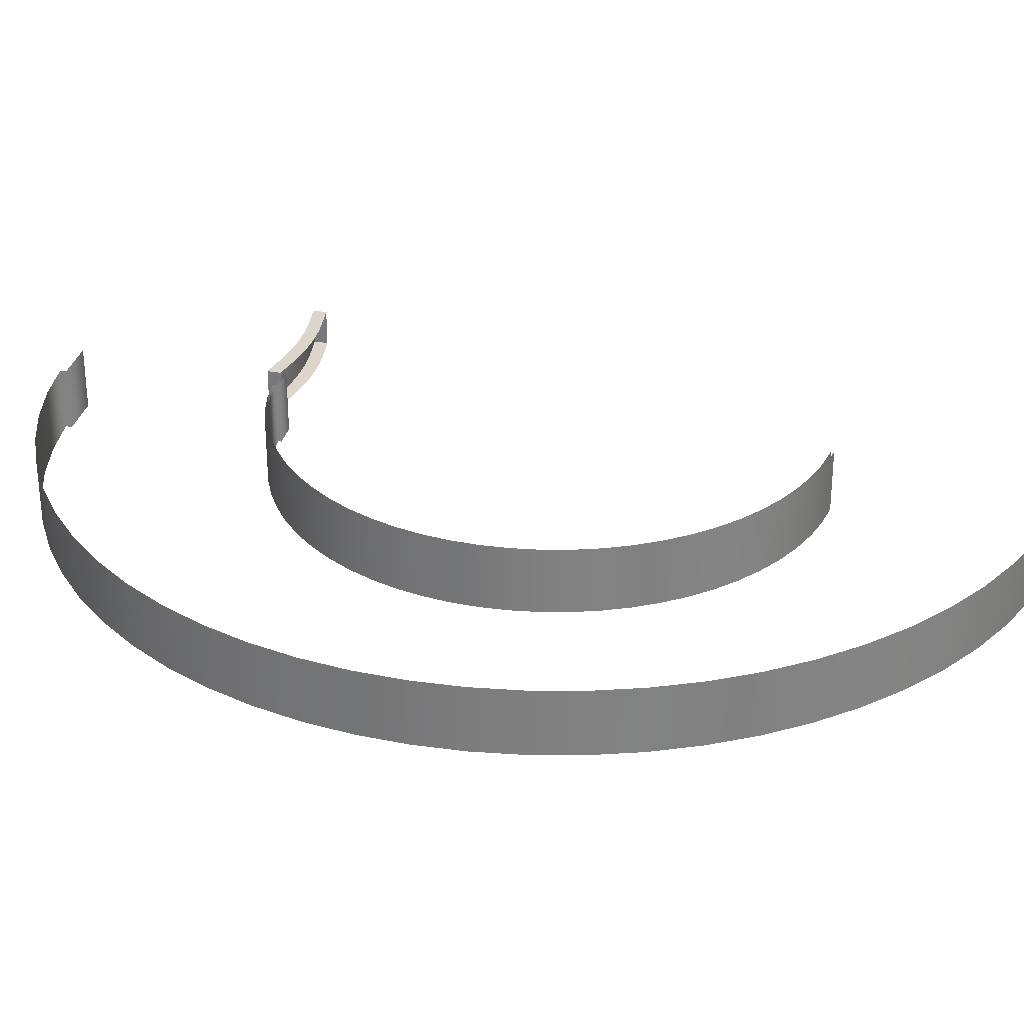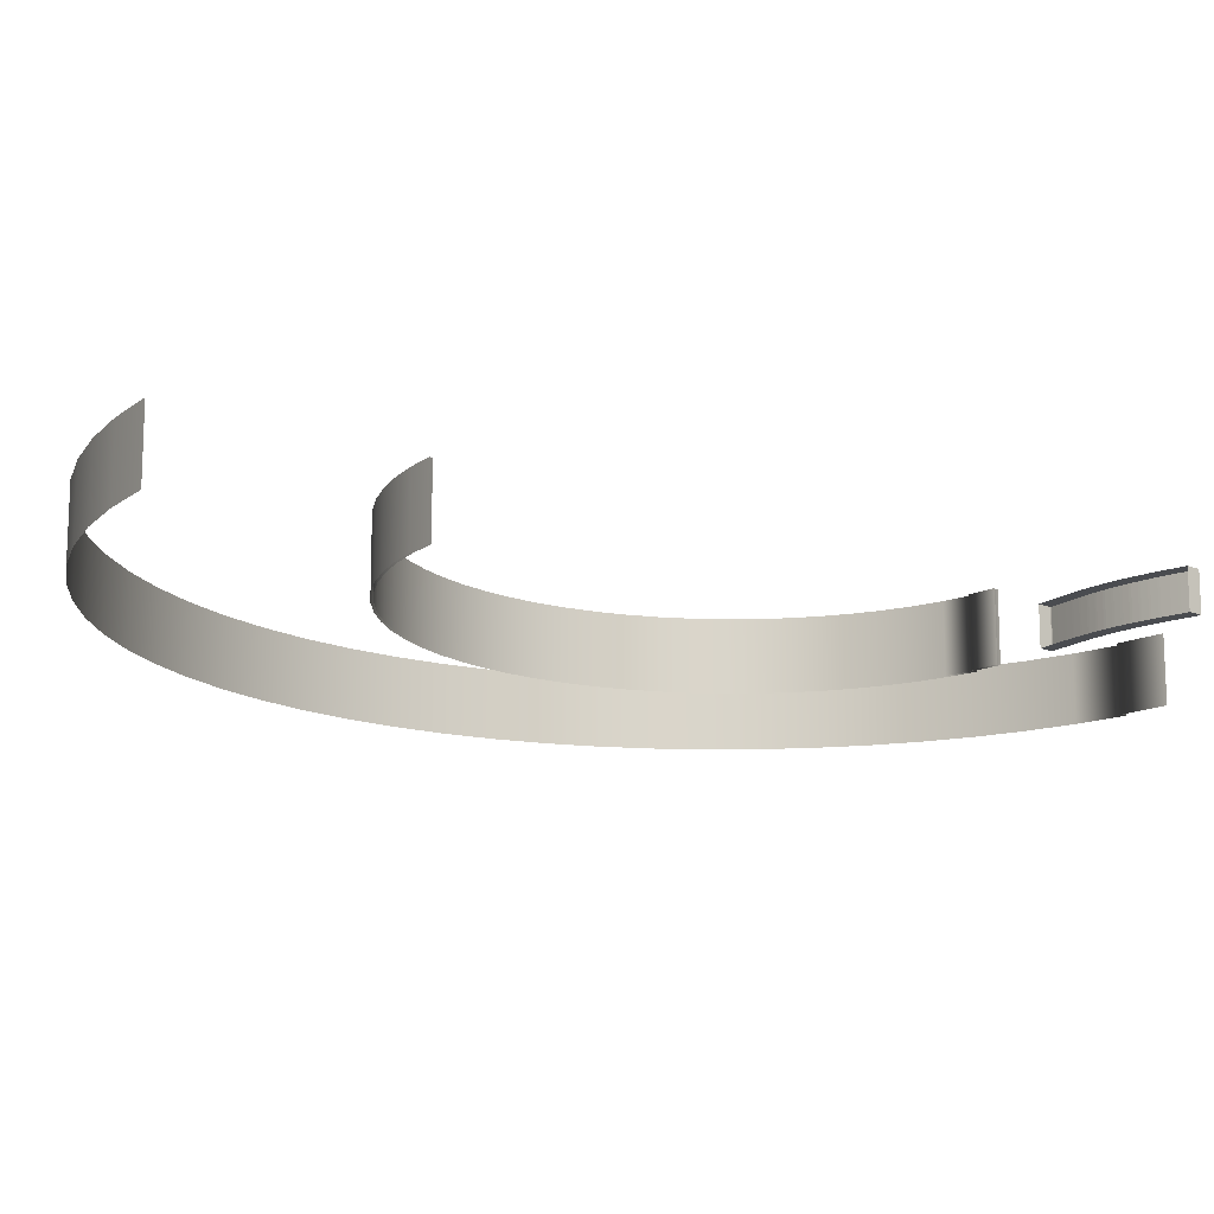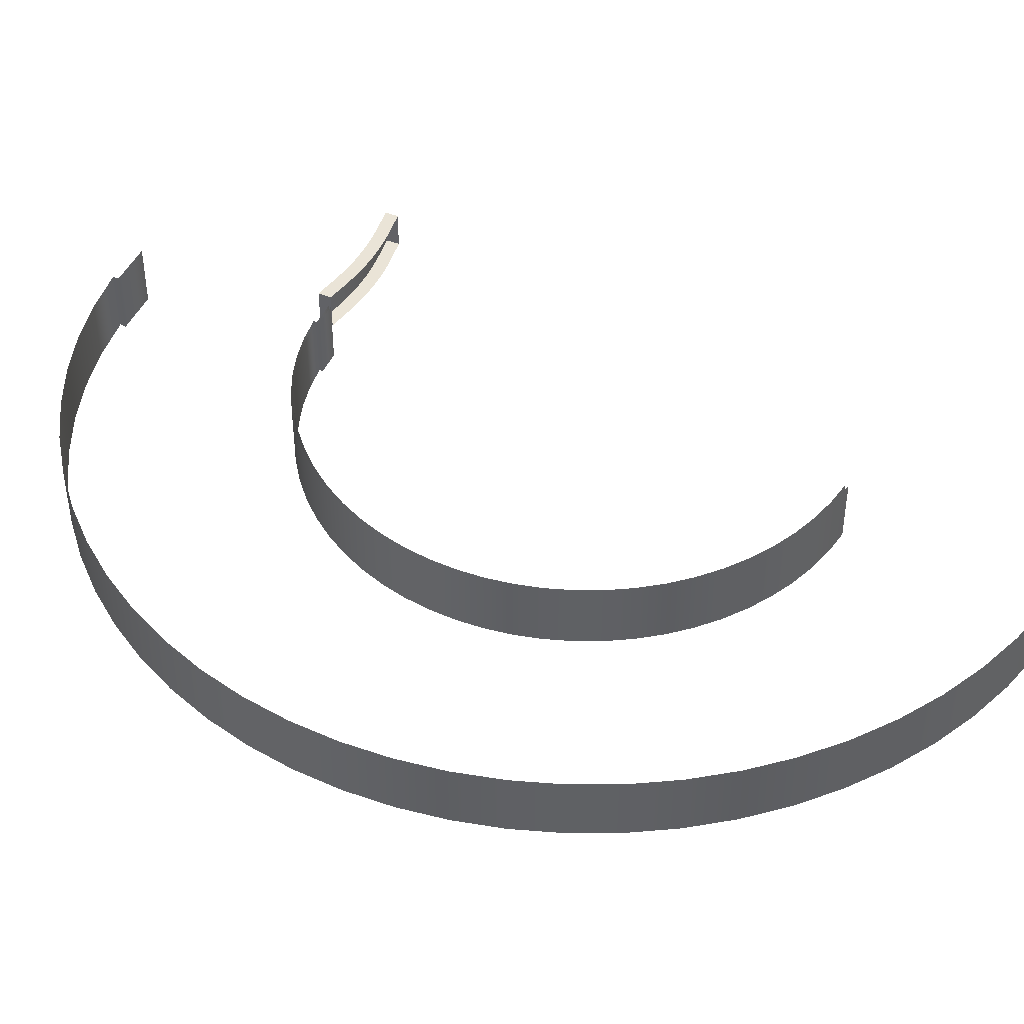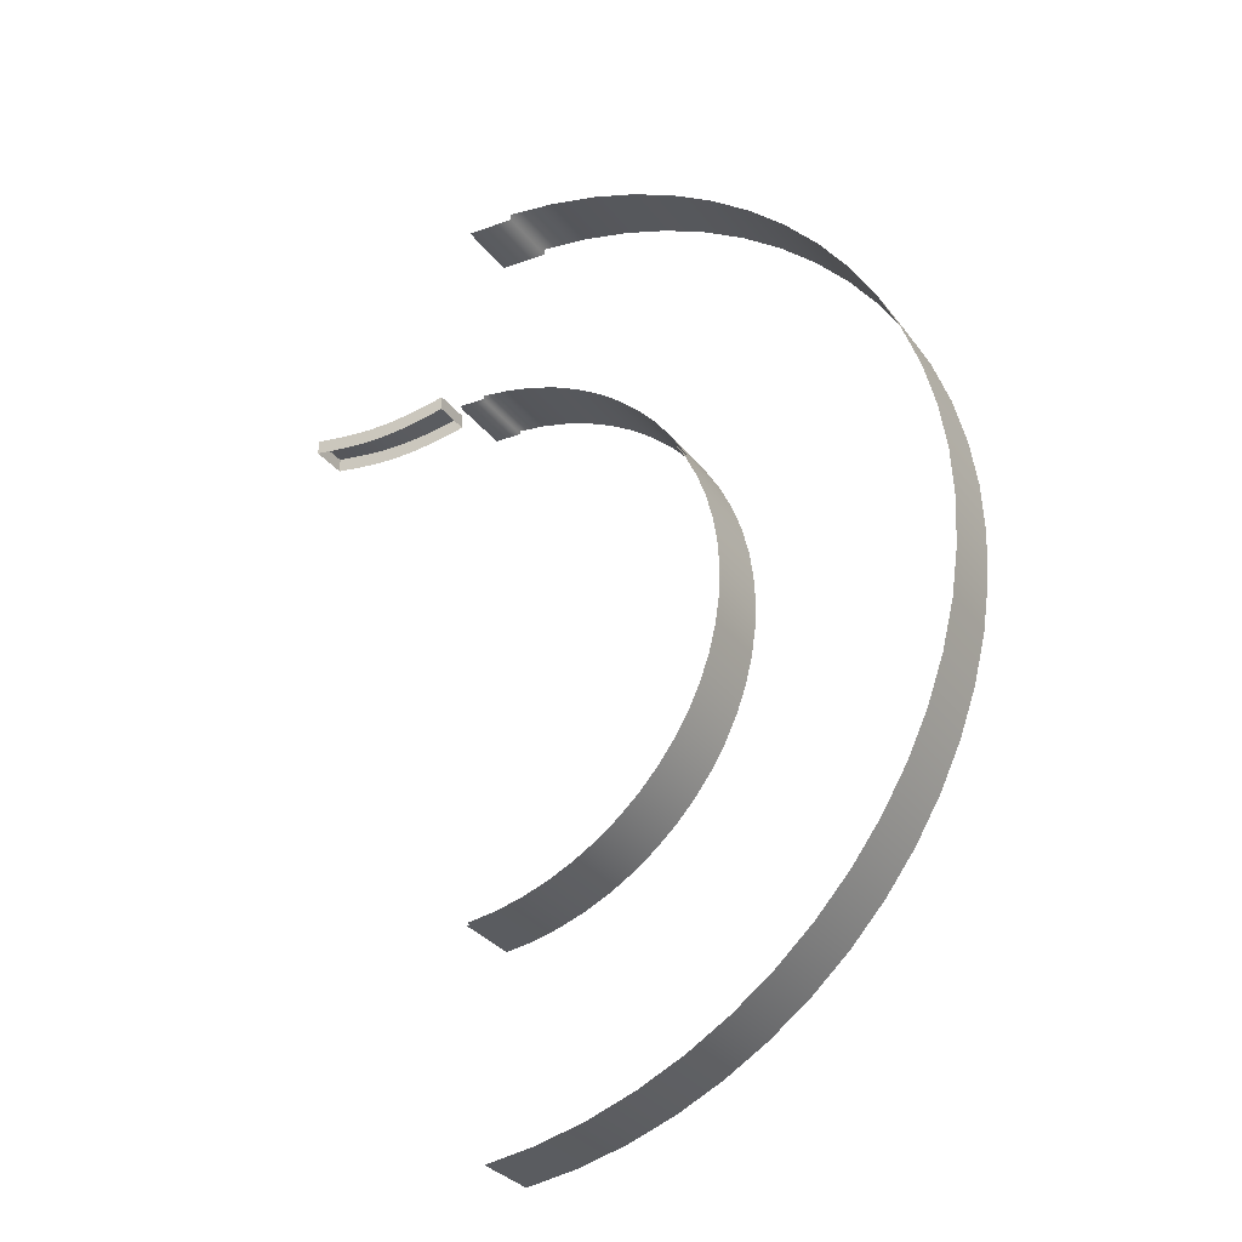
<metadata>
{"format":"obj","ext":"obj","renderer":"f3d","projection":"perspective","resolution":1024,"background":"white","views":[{"elev":29.8,"azim":104.4,"up":"+Y"},{"elev":-15.1,"azim":-131.1,"up":"+Y"},{"elev":43.9,"azim":115.1,"up":"+Y"},{"elev":-31.5,"azim":30.5,"up":"+Z"}]}
</metadata>
<code>
o Cylinder.013
v 96.06 18.51 -107.8
v 106.7 18.51 -106.3
v 117.2 18.51 -103.6
v 127.3 18.51 -100
v 137 18.51 -95.41
v 146.3 18.51 -89.87
v 154.9 18.51 -83.46
v 162.9 18.51 -76.22
v 170.1 18.51 -68.24
v 176.6 18.51 -59.59
v 182.1 18.51 -50.35
v 186.7 18.51 -40.62
v 190.3 18.51 -30.47
v 192.9 18.51 -20.03
v 194.5 18.51 -9.371
v 195.1 18.51 1.388
v 194.5 18.51 12.15
v 192.9 18.51 22.8
v 190.3 18.51 33.25
v 186.7 18.51 43.39
v 182.1 18.51 53.13
v 176.6 18.51 62.37
v 170.1 18.51 71.02
v 162.9 18.51 79
v 154.9 18.51 86.23
v 146.3 18.51 92.65
v 137 18.51 98.19
v 127.3 18.51 102.8
v 117.2 18.51 106.4
v 106.7 18.51 109
v 96.06 18.51 110.6
v 95.98 18.51 109.2
v 95.98 4.569 109.2
v 85.22 18.51 109.8
v 85.22 4.569 109.8
v 96.06 4.599 -107.8
v 106.7 4.599 -106.3
v 117.2 4.599 -103.6
v 127.3 4.599 -100
v 137 4.599 -95.41
v 146.3 4.599 -89.87
v 154.9 4.599 -83.46
v 162.9 4.599 -76.22
v 170.1 4.599 -68.24
v 176.6 4.599 -59.59
v 182.1 4.599 -50.35
v 186.7 4.599 -40.62
v 190.3 4.599 -30.47
v 192.9 4.599 -20.03
v 194.5 4.599 -9.371
v 195.1 4.599 1.388
v 194.5 4.599 12.15
v 192.9 4.599 22.8
v 190.3 4.599 33.25
v 186.7 4.599 43.39
v 182.1 4.599 53.13
v 176.6 4.599 62.37
v 170.1 4.599 71.02
v 162.9 4.599 79
v 154.9 4.599 86.23
v 146.3 4.599 92.65
v 137 4.599 98.19
v 127.3 4.599 102.8
v 117.2 4.599 106.4
v 106.7 4.599 109
v 95.7 4.584 110.7
f 52 53 18 17
f 53 54 19 18
f 54 55 20 19
f 55 56 21 20
f 56 57 22 21
f 57 58 23 22
f 58 59 24 23
f 63 64 29 28
f 59 60 25 24
f 60 61 26 25
f 61 62 27 26
f 36 37 2 1
f 62 63 28 27
f 38 39 4 3
f 37 38 3 2
f 64 65 30 29
f 51 52 17 16
f 50 51 16 15
f 49 50 15 14
f 48 49 14 13
f 47 48 13 12
f 46 47 12 11
f 45 46 11 10
f 44 45 10 9
f 43 44 9 8
f 42 43 8 7
f 41 42 7 6
f 31 66 33 32
f 40 41 6 5
f 65 66 31 30
f 39 40 5 4
f 33 35 34 32
o Cylinder.015
v 90.74 18.48 -59.59
v 96.69 18.48 -58.71
v 102.5 18.48 -57.25
v 108.2 18.48 -55.22
v 113.6 18.48 -52.65
v 118.8 18.48 -49.56
v 123.6 18.48 -45.98
v 128.1 18.48 -41.94
v 132.1 18.48 -37.49
v 135.7 18.48 -32.66
v 138.8 18.48 -27.5
v 141.3 18.48 -22.06
v 143.4 18.48 -16.4
v 144.8 18.48 -10.57
v 145.7 18.48 -4.618
v 146 18.48 1.388
v 145.7 18.48 7.394
v 144.8 18.48 13.34
v 143.4 18.48 19.18
v 141.3 18.48 24.84
v 138.8 18.48 30.27
v 135.7 18.48 35.43
v 132.1 18.48 40.26
v 128.1 18.48 44.72
v 123.6 18.48 48.75
v 118.8 18.48 52.34
v 113.6 18.48 55.43
v 108.2 18.48 58
v 102.5 18.48 60.02
v 96.69 18.48 61.49
v 90.74 18.48 62.37
v 90.69 18.48 61.59
v 90.69 4.542 61.59
v 84.69 18.48 61.89
v 84.69 4.542 61.89
v 90.74 4.572 -59.59
v 96.69 4.572 -58.71
v 102.5 4.572 -57.25
v 108.2 4.572 -55.22
v 113.6 4.572 -52.65
v 118.8 4.572 -49.56
v 123.6 4.572 -45.98
v 128.1 4.572 -41.94
v 132.1 4.572 -37.49
v 135.7 4.572 -32.66
v 138.8 4.572 -27.5
v 141.3 4.572 -22.06
v 143.4 4.572 -16.4
v 144.8 4.572 -10.57
v 145.7 4.572 -4.618
v 146 4.572 1.388
v 145.7 4.572 7.394
v 144.8 4.572 13.34
v 143.4 4.572 19.18
v 141.3 4.572 24.84
v 138.8 4.572 30.27
v 135.7 4.572 35.43
v 132.1 4.572 40.26
v 128.1 4.572 44.72
v 123.6 4.572 48.75
v 118.8 4.572 52.34
v 113.6 4.572 55.43
v 108.2 4.572 58
v 102.5 4.572 60.02
v 96.69 4.572 61.49
v 90.54 4.557 62.4
f 118 119 84 83
f 119 120 85 84
f 120 121 86 85
f 121 122 87 86
f 122 123 88 87
f 123 124 89 88
f 124 125 90 89
f 129 130 95 94
f 125 126 91 90
f 126 127 92 91
f 127 128 93 92
f 102 103 68 67
f 128 129 94 93
f 104 105 70 69
f 103 104 69 68
f 130 131 96 95
f 117 118 83 82
f 116 117 82 81
f 115 116 81 80
f 114 115 80 79
f 113 114 79 78
f 112 113 78 77
f 111 112 77 76
f 110 111 76 75
f 109 110 75 74
f 108 109 74 73
f 107 108 73 72
f 97 132 99 98
f 106 107 72 71
f 131 132 97 96
f 105 106 71 70
f 99 101 100 98
o Cylinder.016
v 90.6 18.41 -60.21
v 96.61 18.41 -59.32
v 102.5 18.41 -57.85
v 108.2 18.41 -55.8
v 113.7 18.41 -53.2
v 118.9 18.41 -50.08
v 123.8 18.41 -46.46
v 128.3 18.41 -42.38
v 132.4 18.41 -37.88
v 136 18.41 -33
v 139.1 18.41 -27.79
v 141.7 18.41 -22.3
v 143.8 18.41 -16.58
v 145.2 18.41 -10.69
v 146.1 18.41 -4.679
v 146.4 18.41 1.388
v 146.1 18.41 7.455
v 145.2 18.41 13.46
v 143.8 18.41 19.36
v 141.7 18.41 25.08
v 139.1 18.41 30.57
v 136 18.41 35.78
v 132.4 18.41 40.66
v 128.3 18.41 45.16
v 123.8 18.41 49.24
v 118.9 18.41 52.85
v 113.7 18.41 55.98
v 108.2 18.41 58.57
v 102.5 18.41 60.62
v 96.61 18.41 62.1
v 90.6 18.41 62.99
v 90.56 18.41 62.2
v 90.56 4.467 62.2
v 84.49 18.41 62.5
v 84.49 4.467 62.5
v 90.6 4.497 -60.21
v 96.61 4.497 -59.32
v 102.5 4.497 -57.85
v 108.2 4.497 -55.8
v 113.7 4.497 -53.2
v 118.9 4.497 -50.08
v 123.8 4.497 -46.46
v 128.3 4.497 -42.38
v 132.4 4.497 -37.88
v 136 4.497 -33
v 139.1 4.497 -27.79
v 141.7 4.497 -22.3
v 143.8 4.497 -16.58
v 145.2 4.497 -10.69
v 146.1 4.497 -4.679
v 146.4 4.497 1.388
v 146.1 4.497 7.455
v 145.2 4.497 13.46
v 143.8 4.497 19.36
v 141.7 4.497 25.08
v 139.1 4.497 30.57
v 136 4.497 35.78
v 132.4 4.497 40.66
v 128.3 4.497 45.16
v 123.8 4.497 49.24
v 118.9 4.497 52.85
v 113.7 4.497 55.98
v 108.2 4.497 58.57
v 102.5 4.497 60.62
v 96.61 4.497 62.1
v 90.4 4.482 63.02
f 184 149 150 185
f 185 150 151 186
f 186 151 152 187
f 187 152 153 188
f 188 153 154 189
f 189 154 155 190
f 190 155 156 191
f 195 160 161 196
f 191 156 157 192
f 192 157 158 193
f 193 158 159 194
f 168 133 134 169
f 194 159 160 195
f 170 135 136 171
f 169 134 135 170
f 196 161 162 197
f 183 148 149 184
f 182 147 148 183
f 181 146 147 182
f 180 145 146 181
f 179 144 145 180
f 178 143 144 179
f 177 142 143 178
f 176 141 142 177
f 175 140 141 176
f 174 139 140 175
f 173 138 139 174
f 163 164 165 198
f 172 137 138 173
f 197 162 163 198
f 171 136 137 172
f 165 164 166 167
o Cube.199_Cube.214
v 48.98 14.85 65.05
v 47.05 14.85 65.37
v 45.39 6.784 65.65
v 45.12 6.786 65.7
v 76.27 6.784 65.42
v 75.72 6.784 65.33
v 77.93 6.786 65.7
v 77.65 6.784 65.65
v 47.32 6.784 65.33
v 46.77 6.784 65.42
v 49.25 6.784 65.01
v 48.7 6.784 65.1
v 51.18 6.784 64.7
v 50.63 6.784 64.79
v 53.11 6.784 64.43
v 52.56 6.784 64.5
v 55.04 6.784 64.2
v 54.49 6.784 64.26
v 56.97 6.784 64.02
v 56.42 6.784 64.07
v 58.9 6.784 63.91
v 58.35 6.784 63.94
v 60.83 6.784 63.88
v 60.28 6.784 63.88
v 62.76 6.784 63.88
v 62.21 6.784 63.88
v 64.69 6.784 63.94
v 64.14 6.784 63.91
v 66.62 6.784 64.07
v 66.07 6.784 64.02
v 68.55 6.784 64.26
v 68 6.784 64.2
v 70.48 6.784 64.5
v 69.93 6.784 64.43
v 72.41 6.784 64.79
v 71.86 6.784 64.7
v 74.34 6.784 65.1
v 73.79 6.784 65.01
v 50.63 14.85 64.79
v 51.18 14.85 64.7
v 73.79 14.85 65.01
v 74.34 14.85 65.1
v 75.72 14.85 65.33
v 76.27 14.85 65.42
v 77.65 14.85 65.65
v 77.93 14.85 65.7
v 45.12 14.85 65.7
v 45.39 14.85 65.65
v 52.56 14.85 64.5
v 53.11 14.85 64.43
v 54.49 14.85 64.26
v 55.04 14.85 64.2
v 56.42 14.85 64.07
v 56.97 14.85 64.02
v 58.35 14.85 63.94
v 58.9 14.85 63.91
v 60.28 14.85 63.88
v 60.83 14.85 63.88
v 62.21 14.85 63.88
v 62.76 14.85 63.88
v 64.14 14.85 63.91
v 64.69 14.85 63.94
v 66.07 14.85 64.02
v 66.62 14.85 64.07
v 68 14.85 64.2
v 68.55 14.85 64.26
v 69.93 14.85 64.43
v 70.48 14.85 64.5
v 71.86 14.85 64.7
v 72.41 14.85 64.79
v 49.25 6.784 68.09
v 49.2 6.786 68.17
v 48.76 6.786 68.24
v 48.7 6.784 68.17
v 49.2 14.85 68.17
v 48.76 14.85 68.24
v 74.34 6.784 68.17
v 74.29 6.786 68.24
v 73.84 6.786 68.17
v 73.79 6.784 68.09
v 74.29 14.85 68.24
v 74.34 14.85 68.17
v 73.79 14.85 68.09
v 73.84 14.85 68.17
v 75.72 6.784 68.4
v 76.27 6.784 68.5
v 76.22 6.786 68.57
v 75.77 6.786 68.49
v 77.65 6.784 68.73
v 77.93 6.786 68.79
v 77.7 6.786 68.82
v 45.12 6.786 68.79
v 45.39 6.784 68.73
v 45.34 6.786 68.82
v 47.32 6.784 68.4
v 47.27 6.786 68.49
v 46.83 6.786 68.57
v 46.77 6.784 68.5
v 51.18 6.784 67.78
v 51.14 6.786 67.87
v 50.68 6.786 67.93
v 50.63 6.784 67.87
v 52.56 6.784 67.59
v 53.11 6.784 67.51
v 53.08 6.786 67.59
v 52.6 6.786 67.65
v 54.49 6.784 67.34
v 55.04 6.784 67.29
v 55.02 6.786 67.36
v 54.52 6.786 67.41
v 56.42 6.784 67.15
v 56.97 6.784 67.11
v 56.96 6.786 67.18
v 56.44 6.786 67.22
v 58.35 6.784 67.03
v 58.9 6.784 67.01
v 58.9 6.786 67.07
v 58.36 6.786 67.09
v 60.28 6.784 66.98
v 60.83 6.784 66.97
v 60.83 6.786 67.03
v 60.28 6.786 67.04
v 62.21 6.784 66.97
v 62.76 6.784 66.98
v 62.76 6.786 67.04
v 62.21 6.786 67.03
v 64.14 6.784 67.01
v 64.69 6.784 67.03
v 64.68 6.786 67.09
v 64.14 6.786 67.07
v 66.07 6.784 67.11
v 66.62 6.784 67.15
v 66.6 6.786 67.22
v 66.08 6.786 67.18
v 68 6.784 67.29
v 68.55 6.784 67.34
v 68.52 6.786 67.41
v 68.02 6.786 67.36
v 70.48 6.784 67.59
v 70.44 6.786 67.65
v 69.96 6.786 67.59
v 69.93 6.784 67.51
v 72.41 6.784 67.87
v 72.36 6.786 67.93
v 71.9 6.786 67.87
v 71.86 6.784 67.78
v 45.39 14.85 68.73
v 45.12 14.85 68.79
v 45.34 14.85 68.82
v 46.83 14.85 68.57
v 47.27 14.85 68.49
v 72.41 14.85 67.87
v 71.86 14.85 67.78
v 71.9 14.85 67.87
v 72.36 14.85 67.93
v 75.72 14.85 68.4
v 75.77 14.85 68.49
v 76.22 14.85 68.57
v 76.27 14.85 68.5
v 77.65 14.85 68.73
v 77.7 14.85 68.82
v 77.93 14.85 68.79
v 68.55 14.85 67.34
v 68 14.85 67.29
v 68.02 14.85 67.36
v 68.52 14.85 67.41
v 70.48 14.85 67.59
v 69.93 14.85 67.51
v 69.96 14.85 67.59
v 70.44 14.85 67.65
v 50.63 14.85 67.87
v 50.68 14.85 67.93
v 51.14 14.85 67.87
v 51.18 14.85 67.78
v 52.56 14.85 67.59
v 52.6 14.85 67.65
v 53.08 14.85 67.59
v 53.11 14.85 67.51
v 54.49 14.85 67.34
v 54.52 14.85 67.41
v 55.02 14.85 67.36
v 55.04 14.85 67.29
v 56.42 14.85 67.15
v 56.44 14.85 67.22
v 56.96 14.85 67.18
v 56.97 14.85 67.11
v 58.35 14.85 67.03
v 58.36 14.85 67.09
v 58.9 14.85 67.07
v 58.9 14.85 67.01
v 60.28 14.85 66.98
v 60.28 14.85 67.04
v 60.83 14.85 67.03
v 60.83 14.85 66.97
v 62.21 14.85 66.97
v 62.21 14.85 67.03
v 62.76 14.85 67.04
v 62.76 14.85 66.98
v 64.69 14.85 67.03
v 64.14 14.85 67.01
v 64.14 14.85 67.07
v 64.68 14.85 67.09
v 66.62 14.85 67.15
v 66.07 14.85 67.11
v 66.08 14.85 67.18
v 66.6 14.85 67.22
f 243 242 357 358
f 215 218 309 306
f 241 240 280 354
f 213 216 305 302
f 249 248 376 377
f 294 271 274 349
f 211 214 301 297
f 200 246 345 349
f 205 244 360 288
f 267 266 365 351
f 209 212 300 269
f 237 199 274 369
f 265 264 361 366
f 245 202 290 346
f 233 236 278 341
f 263 262 401 362
f 200 349 274 199
f 303 308 378 375
f 342 277 282 353
f 285 289 359 356
f 270 299 370 273
f 276 286 355 279
f 298 304 374 371
f 292 295 348 347
f 338 343 352 368
f 307 312 382 379
f 311 316 386 383
f 315 320 390 387
f 319 324 394 391
f 323 328 399 395
f 327 332 403 400
f 331 336 363 404
f 335 339 367 364
f 247 238 372 373
f 217 220 313 310
f 239 268 350 281
f 219 222 317 314
f 221 224 321 318
f 251 250 380 381
f 203 206 287 284
f 253 252 384 385
f 223 226 325 322
f 255 254 388 389
f 225 228 329 326
f 257 256 392 393
f 227 230 333 330
f 207 210 272 293
f 259 258 396 398
f 229 232 340 334
f 261 260 397 402
f 231 234 344 337
f 235 204 283 275
f 269 270 271 272
f 275 276 277 278
f 279 280 281 282
f 283 284 285 286
f 287 288 289
f 290 291 292
f 293 294 295 296
f 297 298 299 300
f 301 302 303 304
f 305 306 307 308
f 309 310 311 312
f 313 314 315 316
f 317 318 319 320
f 321 322 323 324
f 325 326 327 328
f 329 330 331 332
f 333 334 335 336
f 337 338 339 340
f 341 342 343 344
f 345 346 347
f 350 351 352 353
f 354 355 356 357
f 358 359 360
f 361 362 363 364
f 365 366 367 368
f 369 370 371 372
f 373 374 375 376
f 377 378 379 380
f 381 382 383 384
f 385 386 387 388
f 389 390 391 392
f 393 394 395 396
f 397 398 399 400
f 401 402 403 404
f 245 346 345 246
f 350 268 267 351
f 211 297 300 212
f 360 244 243 358
f 241 354 357 242
f 203 284 283 204
f 365 266 265 366
f 209 269 272 210
f 235 275 278 236
f 361 264 263 362
f 290 202 201 291
f 207 293 296 208
f 340 232 231 337
f 233 341 344 234
f 401 262 261 402
f 259 398 397 260
f 270 273 274 271
f 276 279 282 277
f 284 287 289 285
f 291 296 295 292
f 293 272 271 294
f 269 300 299 270
f 297 301 304 298
f 302 305 308 303
f 306 309 312 307
f 310 313 316 311
f 314 317 320 315
f 318 321 324 319
f 322 325 328 323
f 326 329 332 327
f 330 333 336 331
f 334 340 339 335
f 337 344 343 338
f 341 278 277 342
f 275 283 286 276
f 346 290 292 347
f 294 349 348 295
f 342 353 352 343
f 355 286 285 356
f 288 360 359 289
f 363 336 335 364
f 338 368 367 339
f 356 359 358 357
f 347 348 349 345
f 273 370 369 274
f 371 374 373 372
f 375 378 377 376
f 379 382 381 380
f 383 386 385 384
f 387 390 389 388
f 391 394 393 392
f 395 399 398 396
f 400 403 402 397
f 404 363 362 401
f 364 367 366 361
f 368 352 351 365
f 353 282 281 350
f 279 355 354 280
f 298 371 370 299
f 303 375 374 304
f 307 379 378 308
f 311 383 382 312
f 315 387 386 316
f 319 391 390 320
f 323 395 394 324
f 327 400 399 328
f 331 404 403 332
f 213 302 301 214
f 280 240 239 281
f 215 306 305 216
f 372 238 237 369
f 217 310 309 218
f 376 248 247 373
f 219 314 313 220
f 221 318 317 222
f 380 250 249 377
f 384 252 251 381
f 223 322 321 224
f 388 254 253 385
f 225 326 325 226
f 392 256 255 389
f 227 330 329 228
f 287 206 205 288
f 396 258 257 393
f 229 334 333 230
f 201 208 296 291

</code>
